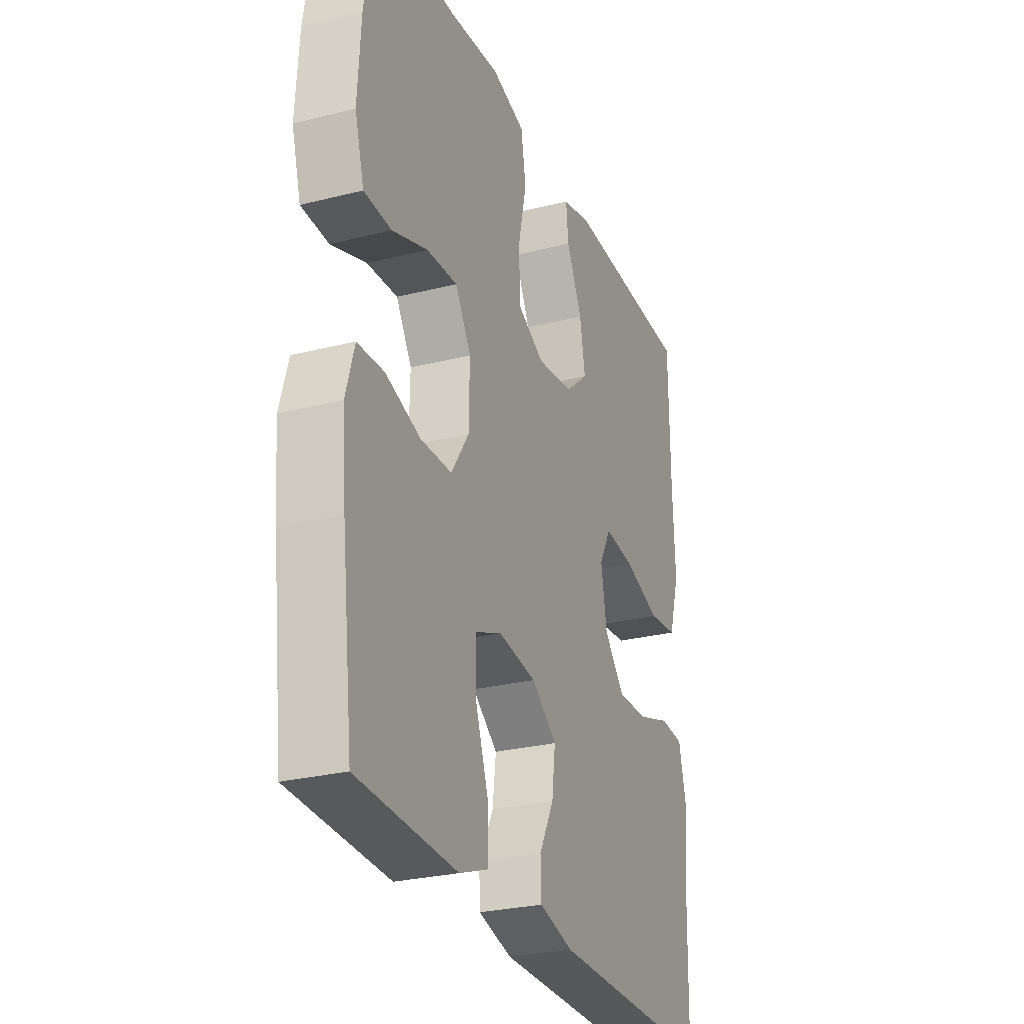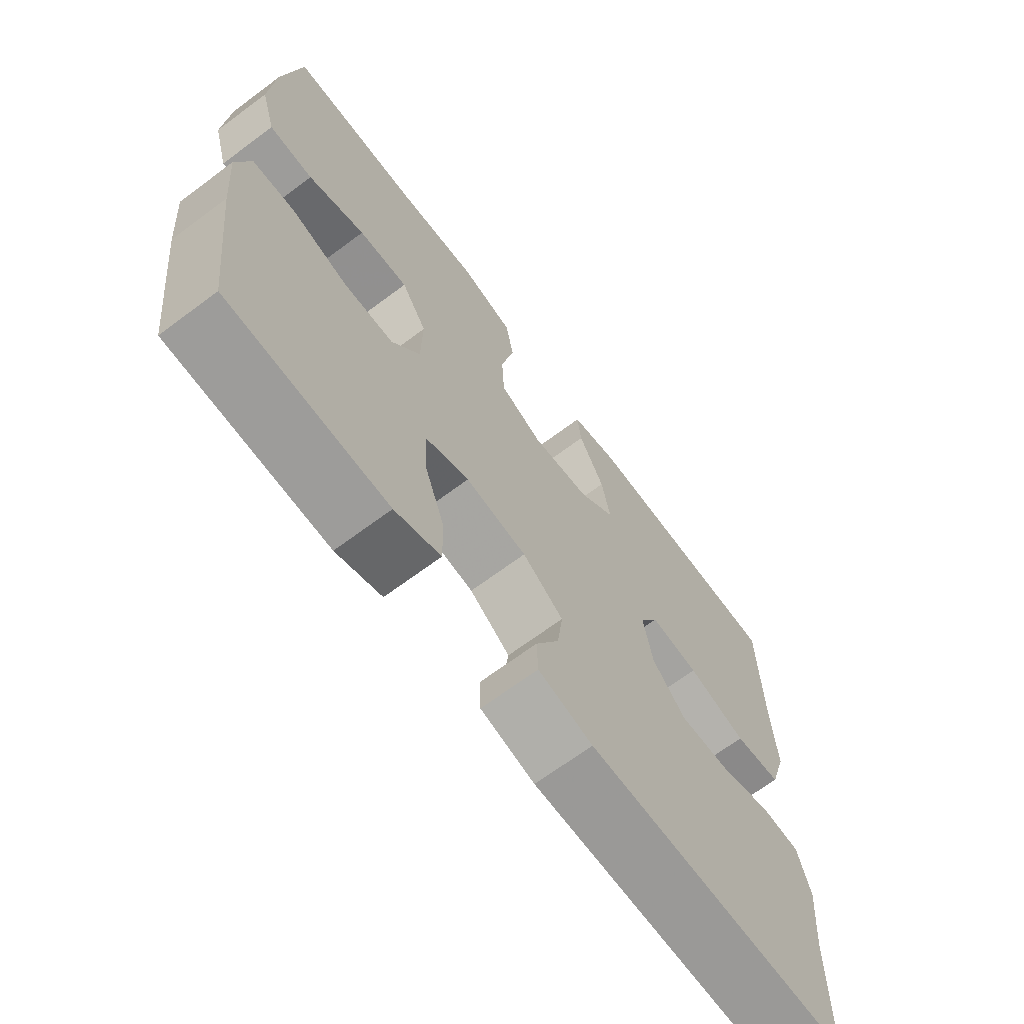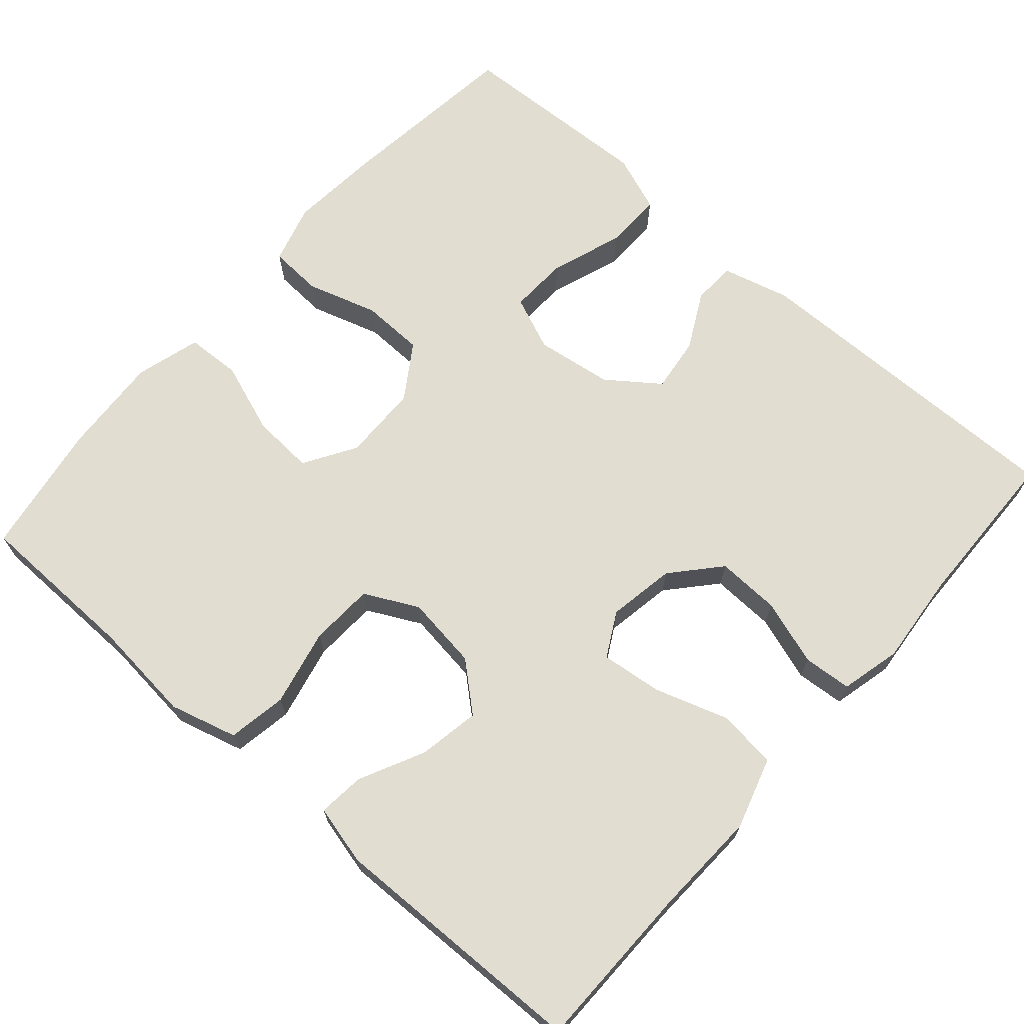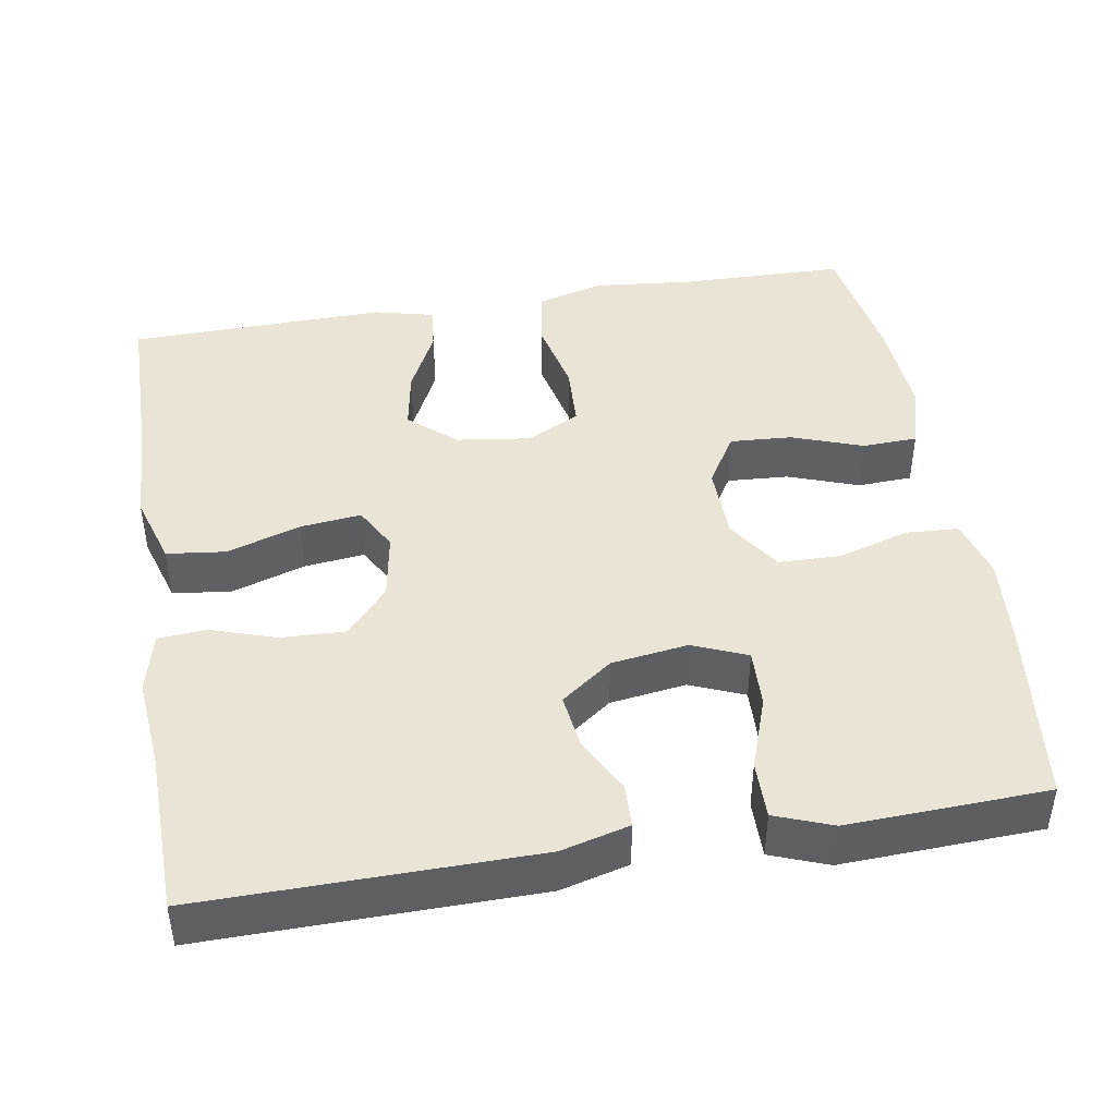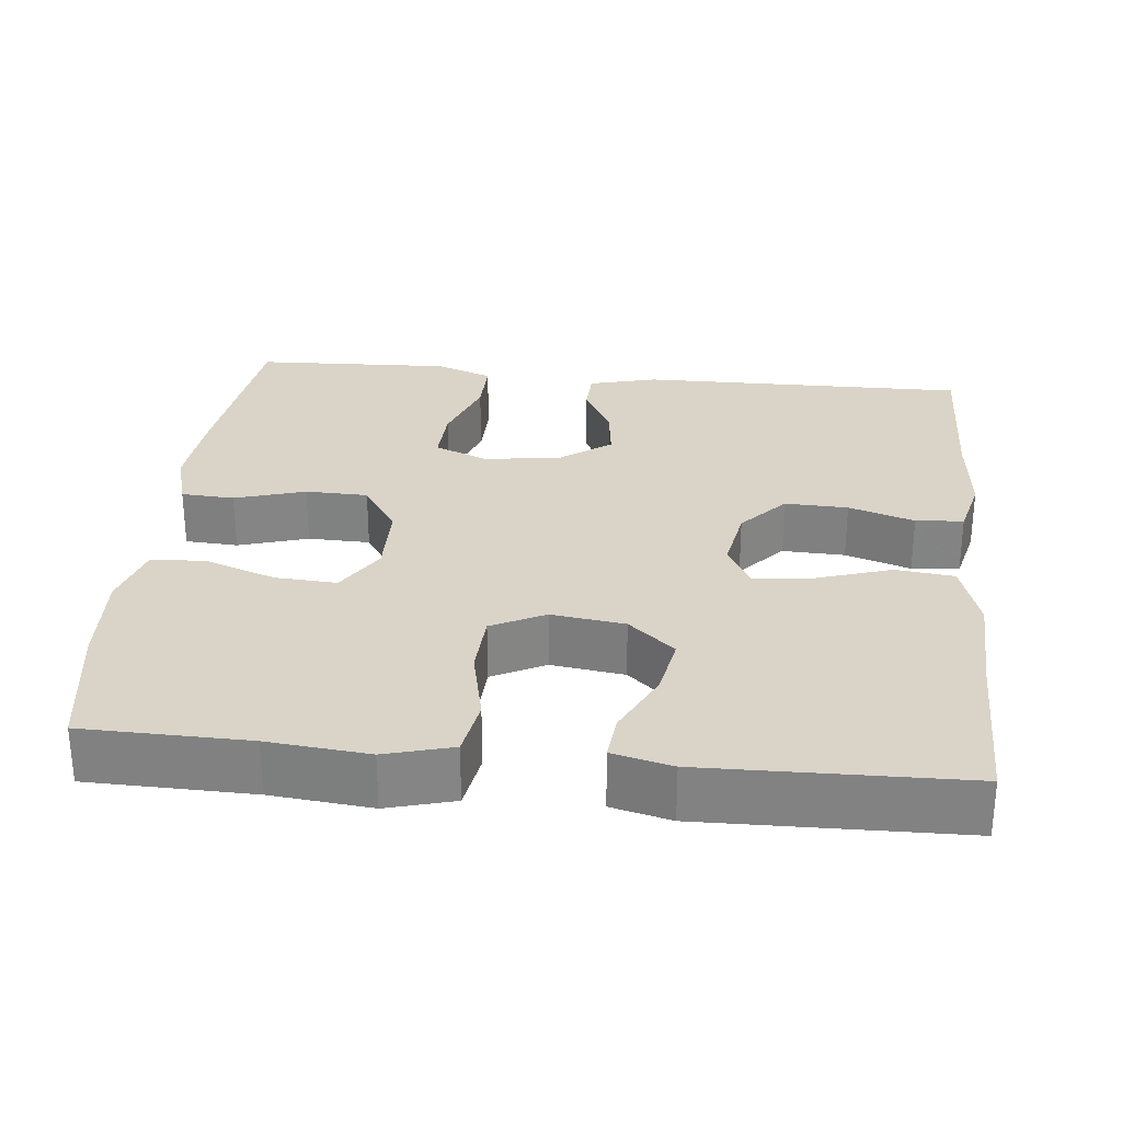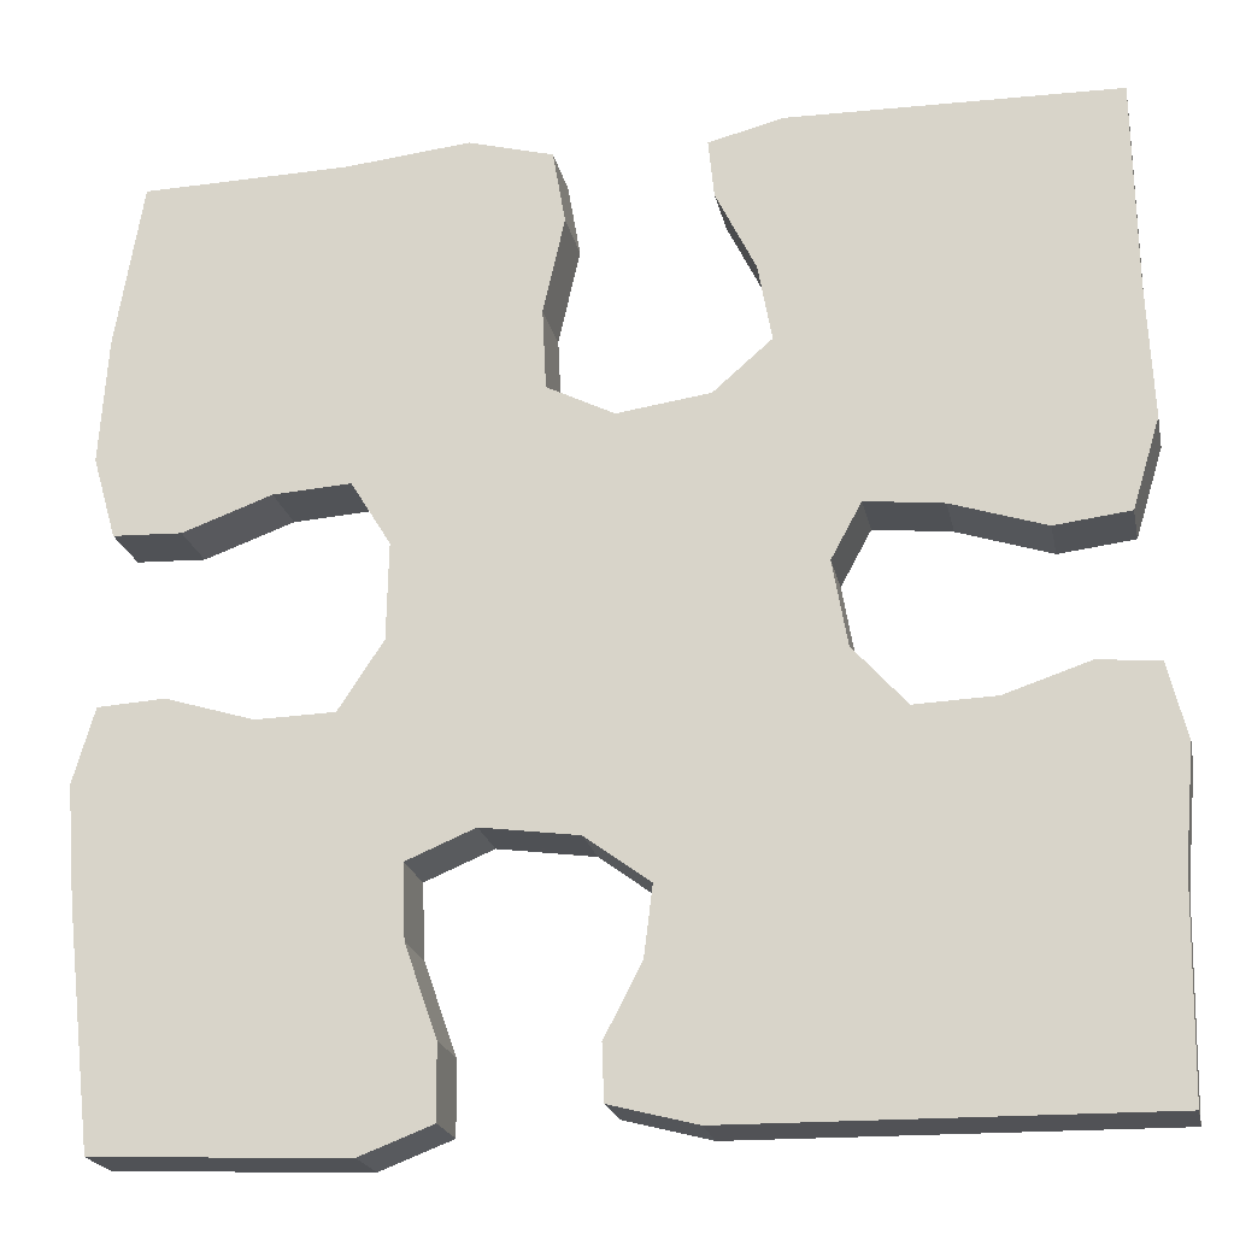
<metadata>
{"format":"obj","ext":"obj","renderer":"f3d","projection":"perspective","resolution":1024,"background":"white","views":[{"elev":-27.5,"azim":-68.8,"up":"+Z"},{"elev":-68.4,"azim":-53.3,"up":"+Z"},{"elev":68.4,"azim":41.2,"up":"+Y"},{"elev":43.7,"azim":170.5,"up":"+Y"},{"elev":28.6,"azim":5.9,"up":"+Y"},{"elev":-21.3,"azim":11.7,"up":"+Z"}]}
</metadata>
<code>
v -0.5 0.07 -0.5
v -0.529 0.07 -0.258
v -0.539 0.07 -0.141
v -0.517 0.07 -0.064
v -0.448 0.07 -0.06
v -0.357 0.07 -0.088
v -0.276 0.07 -0.086
v -0.23 0.07 -0.016
v -0.228 0.07 0.083
v -0.269 0.07 0.15
v -0.349 0.07 0.145
v -0.441 0.07 0.112
v -0.512 0.07 0.115
v -0.536 0.07 0.199
v -0.528 0.07 0.328
v -0.5 0.07 0.5
v -0.287 0.07 0.504
v -0.157 0.07 0.517
v -0.07 0.07 0.493
v -0.057 0.07 0.417
v -0.079 0.07 0.318
v -0.075 0.07 0.235
v -0.006 0.07 0.2
v 0.089 0.07 0.213
v 0.149 0.07 0.265
v 0.135 0.07 0.344
v 0.094 0.07 0.428
v 0.088 0.07 0.488
v 0.165 0.07 0.507
v 0.5 0.07 0.5
v 0.502 0.07 0.286
v 0.508 0.07 0.148
v 0.48 0.07 0.056
v 0.404 0.07 0.047
v 0.309 0.07 0.078
v 0.23 0.07 0.087
v 0.199 0.07 0.03
v 0.214 0.07 -0.057
v 0.268 0.07 -0.118
v 0.35 0.07 -0.115
v 0.435 0.07 -0.087
v 0.497 0.07 -0.092
v 0.516 0.07 -0.17
v 0.505 0.07 -0.288
v 0.5 0.07 -0.5
v 0.072 0.07 -0.495
v -0.016 0.07 -0.472
v -0.018 0.07 -0.416
v 0.02 0.07 -0.343
v 0.029 0.07 -0.272
v -0.037 0.07 -0.223
v -0.136 0.07 -0.209
v -0.206 0.07 -0.238
v -0.203 0.07 -0.314
v -0.17 0.07 -0.408
v -0.169 0.07 -0.483
v -0.243 0.07 -0.511
v -0.361 0.07 -0.506
v -0.5 0 -0.5
v -0.529 0 -0.258
v -0.539 0 -0.141
v -0.517 0 -0.064
v -0.448 0 -0.06
v -0.357 0 -0.088
v -0.276 0 -0.086
v -0.23 0 -0.016
v -0.228 0 0.083
v -0.269 0 0.15
v -0.349 0 0.145
v -0.441 0 0.112
v -0.512 0 0.115
v -0.536 0 0.199
v -0.528 0 0.328
v -0.5 0 0.5
v -0.287 0 0.504
v -0.157 0 0.517
v -0.07 0 0.493
v -0.057 0 0.417
v -0.079 0 0.318
v -0.075 0 0.235
v -0.006 0 0.2
v 0.089 0 0.213
v 0.149 0 0.265
v 0.135 0 0.344
v 0.094 0 0.428
v 0.088 0 0.488
v 0.165 0 0.507
v 0.5 0 0.5
v 0.502 0 0.286
v 0.508 0 0.148
v 0.48 0 0.056
v 0.404 0 0.047
v 0.309 0 0.078
v 0.23 0 0.087
v 0.199 0 0.03
v 0.214 0 -0.057
v 0.268 0 -0.118
v 0.35 0 -0.115
v 0.435 0 -0.087
v 0.497 0 -0.092
v 0.516 0 -0.17
v 0.505 0 -0.288
v 0.5 0 -0.5
v 0.072 0 -0.495
v -0.016 0 -0.472
v -0.018 0 -0.416
v 0.02 0 -0.343
v 0.029 0 -0.272
v -0.037 0 -0.223
v -0.136 0 -0.209
v -0.206 0 -0.238
v -0.203 0 -0.314
v -0.17 0 -0.408
v -0.169 0 -0.483
v -0.243 0 -0.511
v -0.361 0 -0.506
f 54 55 56 57
f 53 54 57 58
f 46 47 48 49
f 44 45 46 49
f 44 49 50
f 43 44 50 51
f 40 41 42 43
f 39 40 43 51
f 32 33 34 35
f 31 32 35 36
f 30 31 36
f 29 30 36
f 26 27 28 29
f 25 26 29 36
f 24 25 36 37
f 18 19 20 21
f 17 18 21 22
f 16 17 22
f 15 16 22
f 14 15 22 23
f 11 12 13 14
f 10 11 14 23
f 3 4 5 6
f 3 6 7
f 2 3 7
f 53 58 1 2
f 52 53 2 7
f 38 39 51 52
f 38 52 7 8
f 37 38 8 9
f 23 24 37
f 9 10 23 37
f 115 114 113 112
f 116 115 112 111
f 107 106 105 104
f 107 104 103 102
f 108 107 102
f 109 108 102 101
f 101 100 99 98
f 109 101 98 97
f 93 92 91 90
f 94 93 90 89
f 94 89 88
f 94 88 87
f 87 86 85 84
f 94 87 84 83
f 95 94 83 82
f 79 78 77 76
f 80 79 76 75
f 80 75 74
f 80 74 73
f 81 80 73 72
f 72 71 70 69
f 81 72 69 68
f 64 63 62 61
f 65 64 61
f 65 61 60
f 60 59 116 111
f 65 60 111 110
f 110 109 97 96
f 66 65 110 96
f 67 66 96 95
f 95 82 81
f 95 81 68 67
f 1 59 60 2
f 2 60 61 3
f 3 61 62 4
f 4 62 63 5
f 5 63 64 6
f 6 64 65 7
f 7 65 66 8
f 8 66 67 9
f 9 67 68 10
f 10 68 69 11
f 11 69 70 12
f 12 70 71 13
f 13 71 72 14
f 14 72 73 15
f 15 73 74 16
f 16 74 75 17
f 17 75 76 18
f 18 76 77 19
f 19 77 78 20
f 20 78 79 21
f 21 79 80 22
f 22 80 81 23
f 23 81 82 24
f 24 82 83 25
f 25 83 84 26
f 26 84 85 27
f 27 85 86 28
f 28 86 87 29
f 29 87 88 30
f 30 88 89 31
f 31 89 90 32
f 32 90 91 33
f 33 91 92 34
f 34 92 93 35
f 35 93 94 36
f 36 94 95 37
f 37 95 96 38
f 38 96 97 39
f 39 97 98 40
f 40 98 99 41
f 41 99 100 42
f 42 100 101 43
f 43 101 102 44
f 44 102 103 45
f 45 103 104 46
f 46 104 105 47
f 47 105 106 48
f 48 106 107 49
f 49 107 108 50
f 50 108 109 51
f 51 109 110 52
f 52 110 111 53
f 53 111 112 54
f 54 112 113 55
f 55 113 114 56
f 56 114 115 57
f 57 115 116 58
f 58 116 59 1

</code>
